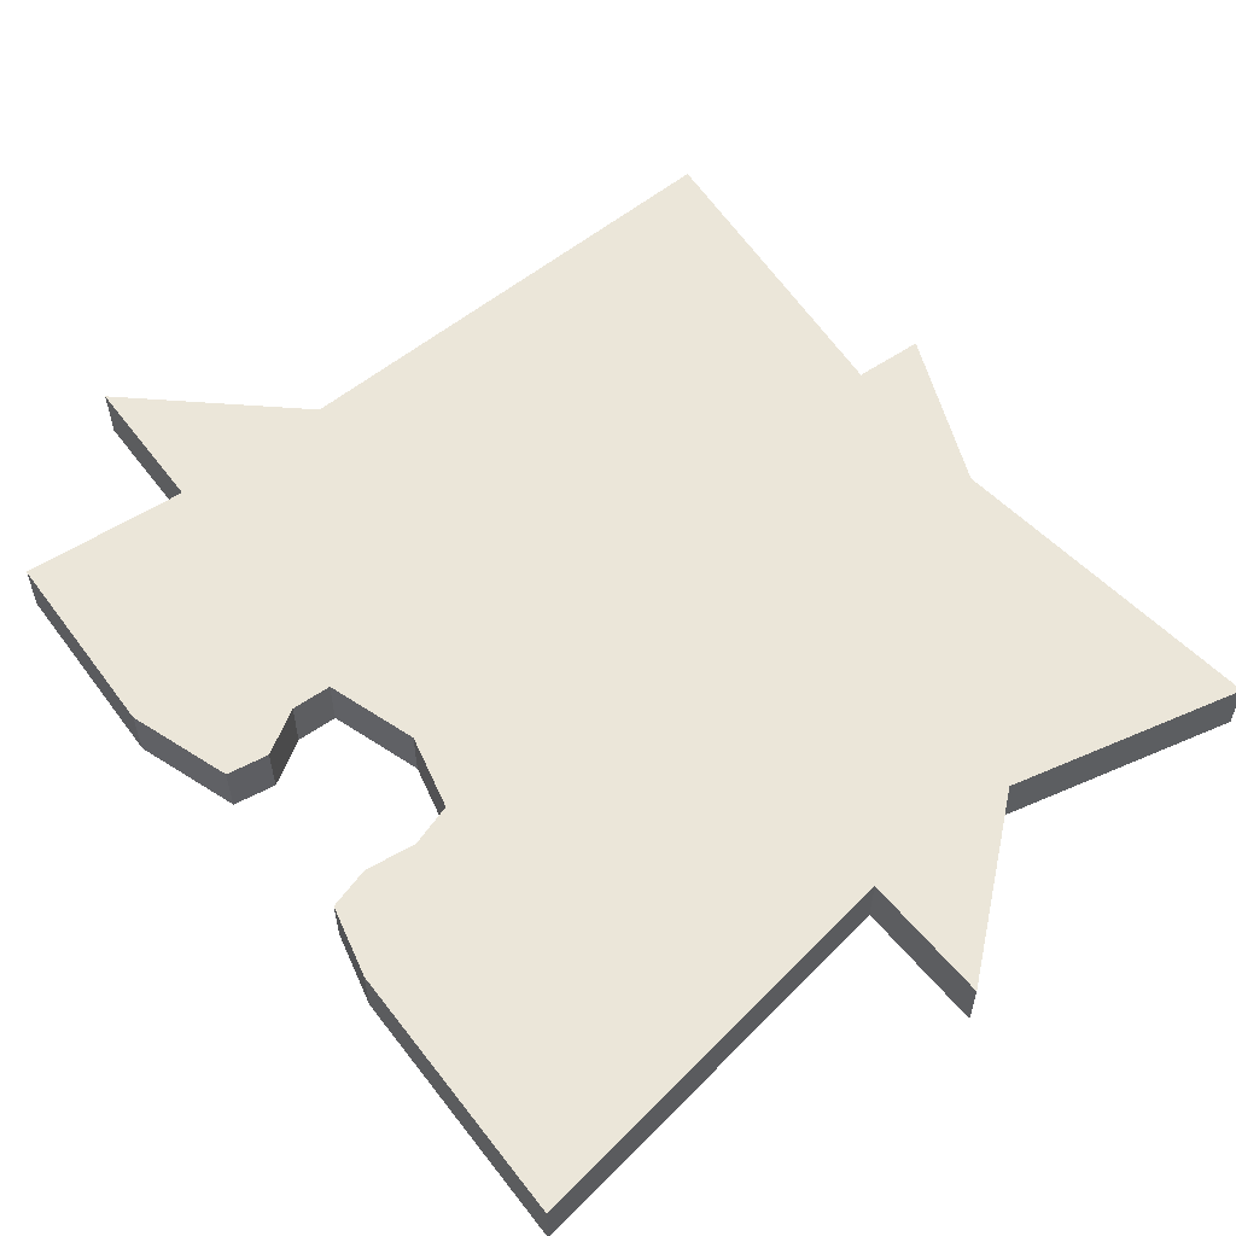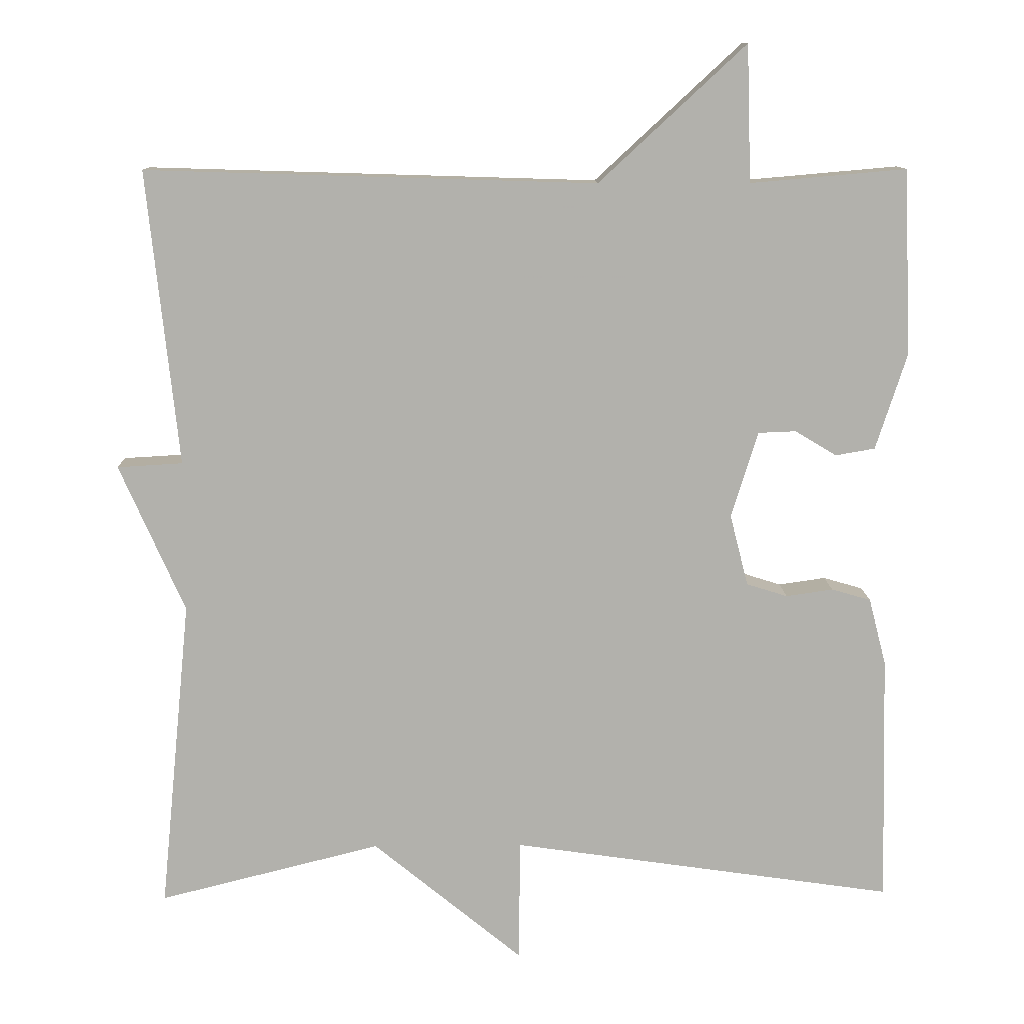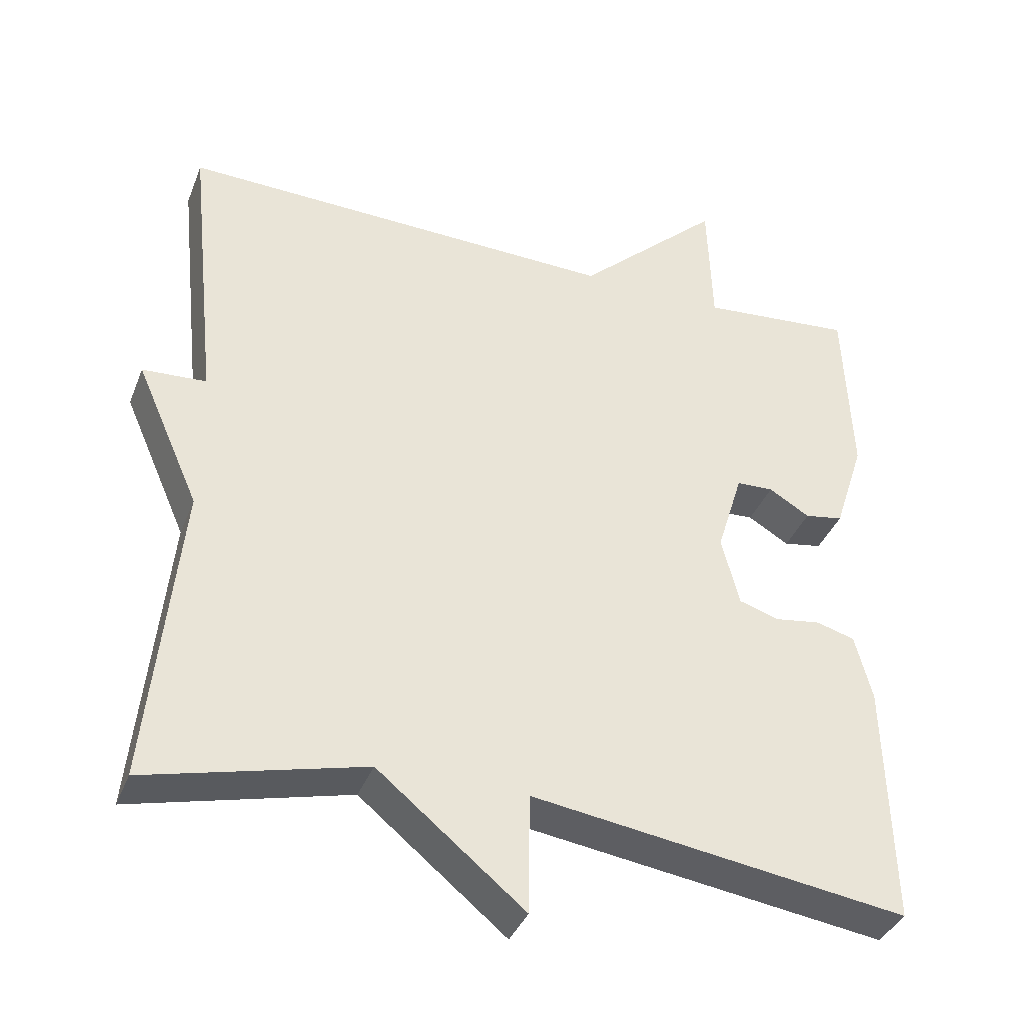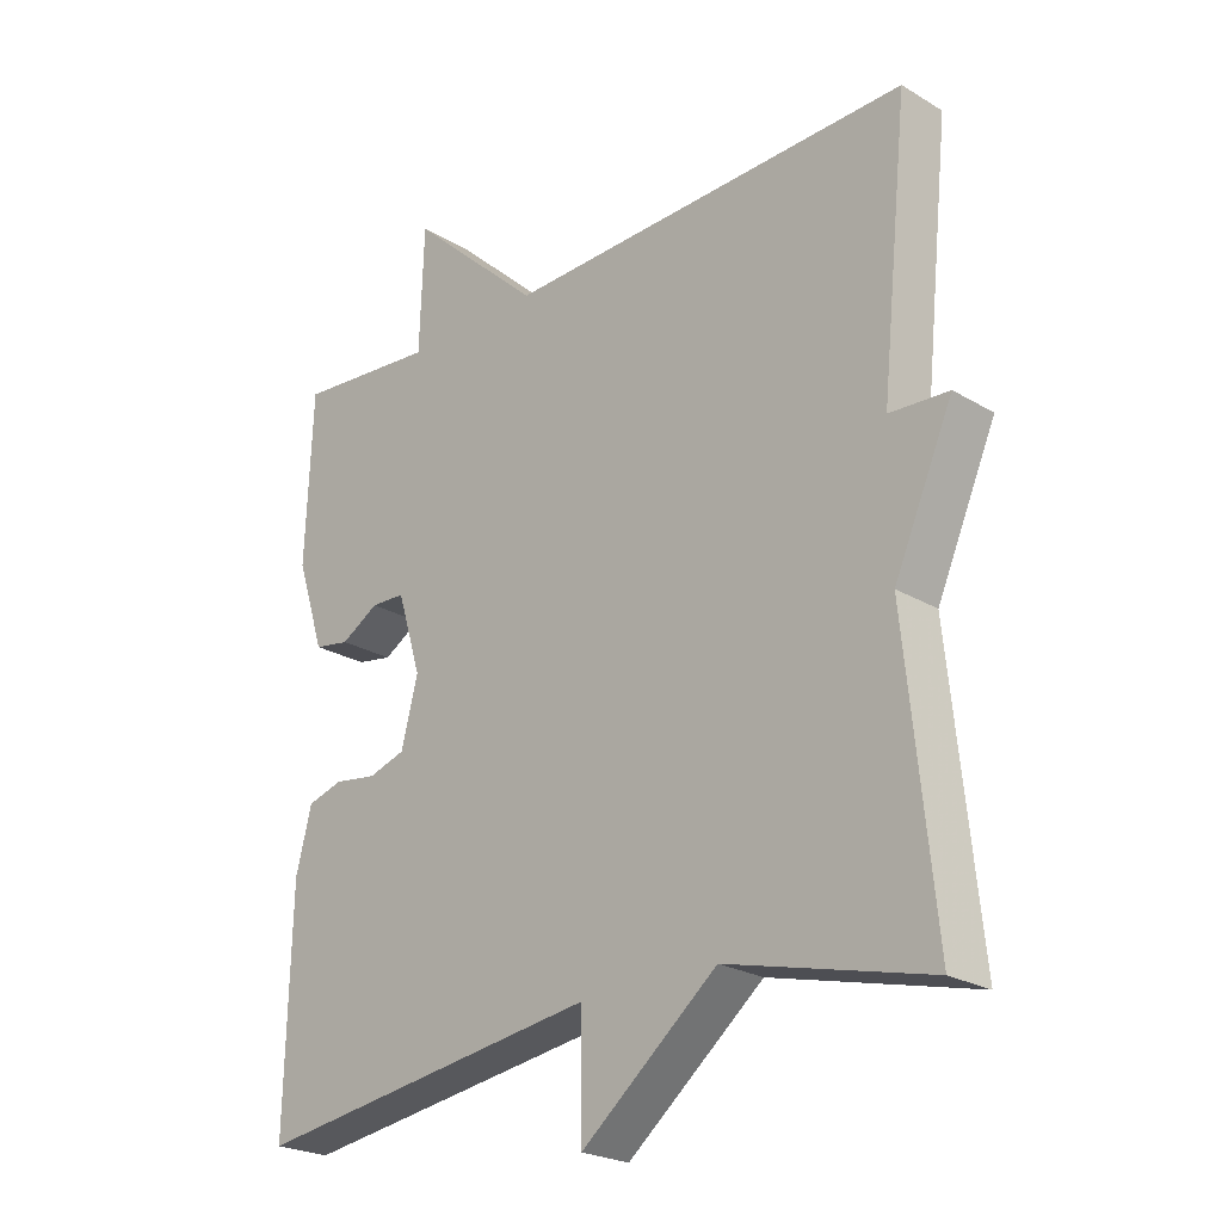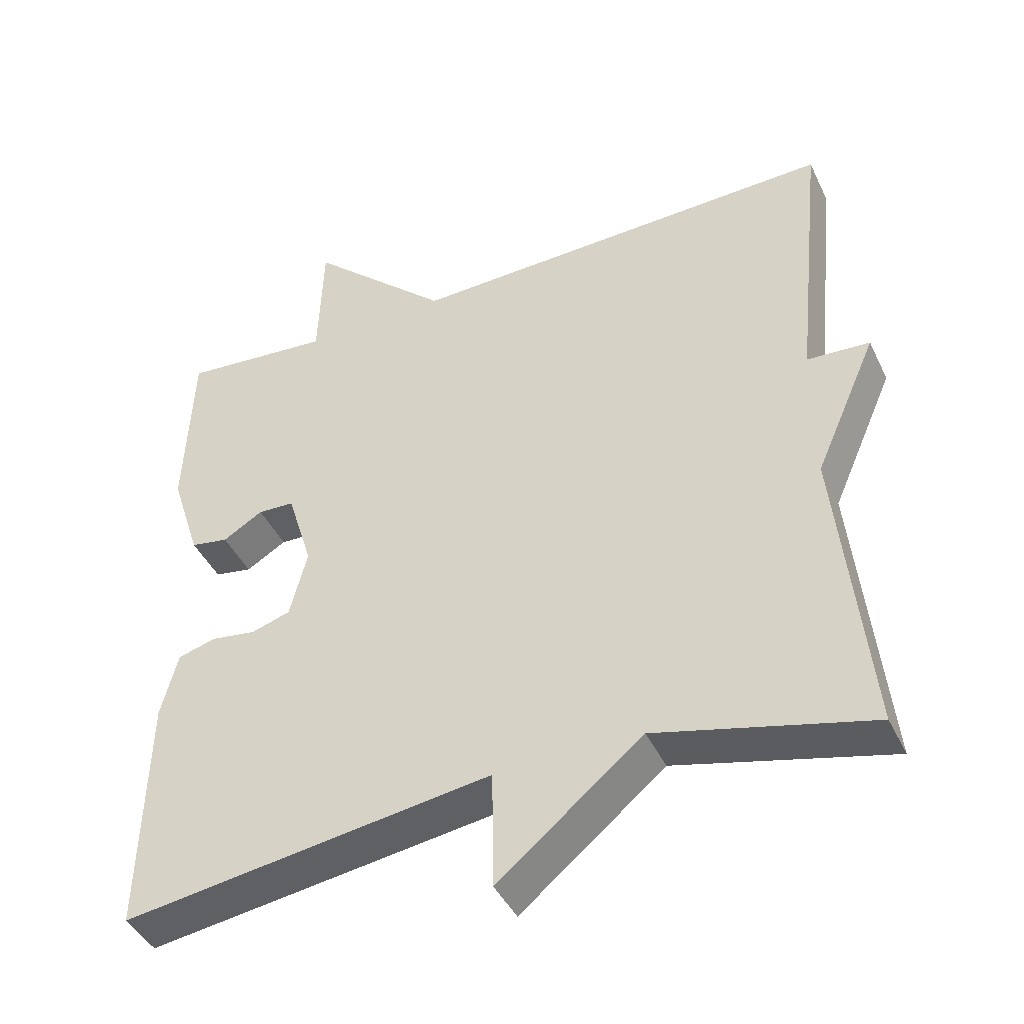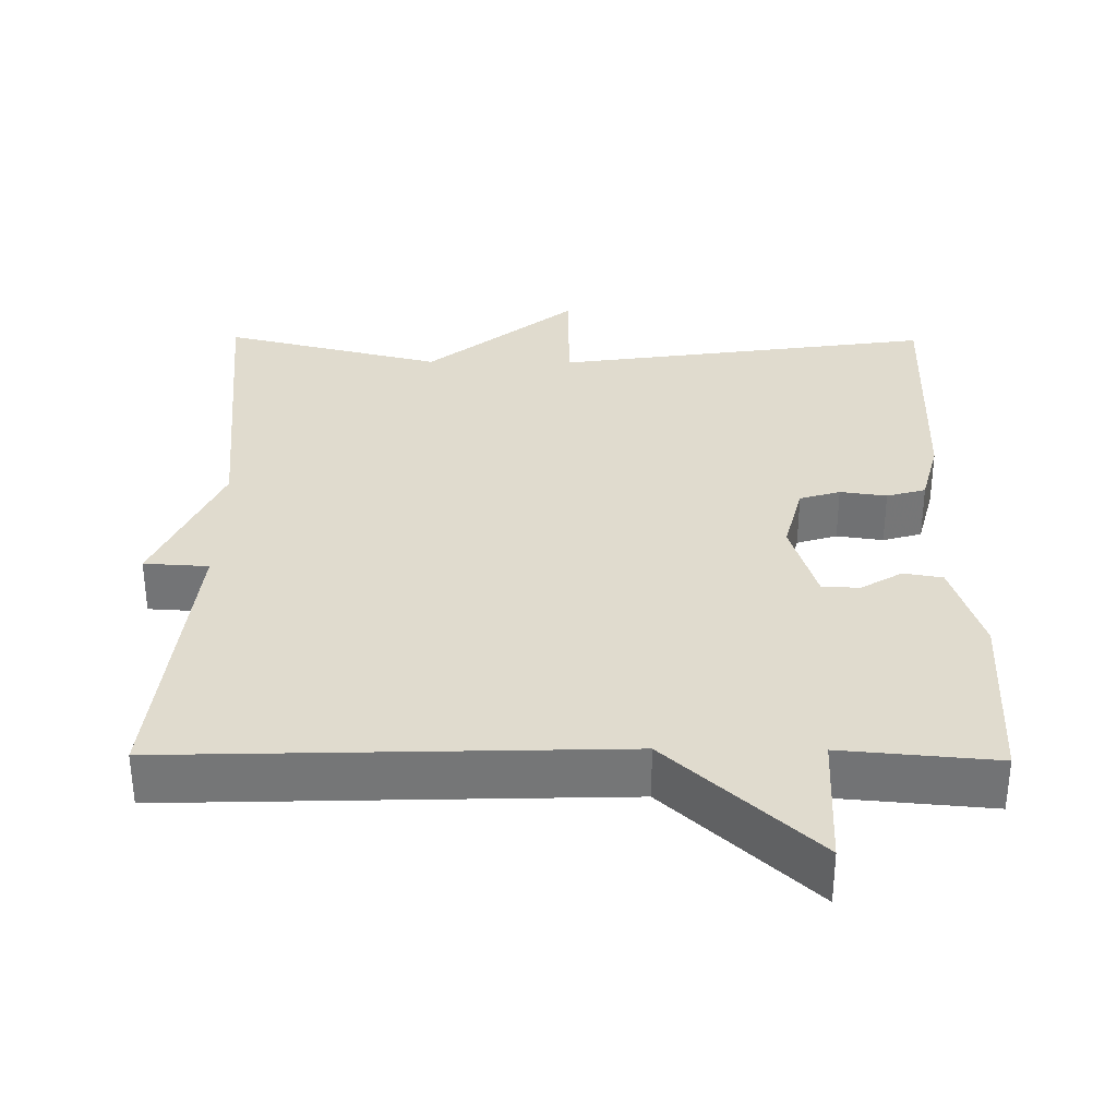
<metadata>
{"format":"obj","ext":"obj","renderer":"f3d","projection":"perspective","resolution":1024,"background":"white","views":[{"elev":57.2,"azim":141.6,"up":"+Y"},{"elev":11.3,"azim":-1.4,"up":"+Z"},{"elev":-37.7,"azim":-20.0,"up":"+Z"},{"elev":-23.8,"azim":-134.9,"up":"+Z"},{"elev":-43.1,"azim":-155.8,"up":"+Z"},{"elev":33.4,"azim":0.6,"up":"+Y"}]}
</metadata>
<code>
v -0.5 0.07 -0.5
v -0.459 0.07 -0.088
v -0.545 0.07 0.107
v -0.459 0.07 0.112
v -0.5 0.07 0.5
v 0.094 0.07 0.482
v 0.288 0.07 0.662
v 0.294 0.07 0.482
v 0.5 0.07 0.5
v 0.51 0.07 0.255
v 0.469 0.07 0.128
v 0.417 0.07 0.119
v 0.362 0.07 0.152
v 0.312 0.07 0.15
v 0.277 0.07 0.036
v 0.301 0.07 -0.058
v 0.355 0.07 -0.075
v 0.417 0.07 -0.066
v 0.469 0.07 -0.081
v 0.492 0.07 -0.17
v 0.5 0.07 -0.5
v -0.007 0.07 -0.427
v -0.009 0.07 -0.589
v -0.207 0.07 -0.427
v -0.5 0 -0.5
v -0.459 0 -0.088
v -0.545 0 0.107
v -0.459 0 0.112
v -0.5 0 0.5
v 0.094 0 0.482
v 0.288 0 0.662
v 0.294 0 0.482
v 0.5 0 0.5
v 0.51 0 0.255
v 0.469 0 0.128
v 0.417 0 0.119
v 0.362 0 0.152
v 0.312 0 0.15
v 0.277 0 0.036
v 0.301 0 -0.058
v 0.355 0 -0.075
v 0.417 0 -0.066
v 0.469 0 -0.081
v 0.492 0 -0.17
v 0.5 0 -0.5
v -0.007 0 -0.427
v -0.009 0 -0.589
v -0.207 0 -0.427
f 22 23 24
f 20 21 22
f 19 20 22
f 18 19 22
f 17 18 22
f 16 17 22 24
f 24 1 2
f 16 24 2
f 15 16 2
f 11 12 13
f 10 11 13
f 9 10 13
f 8 9 13
f 8 13 14
f 6 7 8
f 14 15 2
f 8 14 2
f 6 8 2
f 2 3 4
f 6 2 4
f 4 5 6
f 48 47 46
f 46 45 44
f 46 44 43
f 46 43 42
f 46 42 41
f 48 46 41 40
f 26 25 48
f 26 48 40
f 26 40 39
f 37 36 35
f 37 35 34
f 37 34 33
f 37 33 32
f 38 37 32
f 32 31 30
f 26 39 38
f 26 38 32
f 26 32 30
f 28 27 26
f 28 26 30
f 30 29 28
f 1 25 26 2
f 2 26 27 3
f 3 27 28 4
f 4 28 29 5
f 5 29 30 6
f 6 30 31 7
f 7 31 32 8
f 8 32 33 9
f 9 33 34 10
f 10 34 35 11
f 11 35 36 12
f 12 36 37 13
f 13 37 38 14
f 14 38 39 15
f 15 39 40 16
f 16 40 41 17
f 17 41 42 18
f 18 42 43 19
f 19 43 44 20
f 20 44 45 21
f 21 45 46 22
f 22 46 47 23
f 23 47 48 24
f 24 48 25 1

</code>
